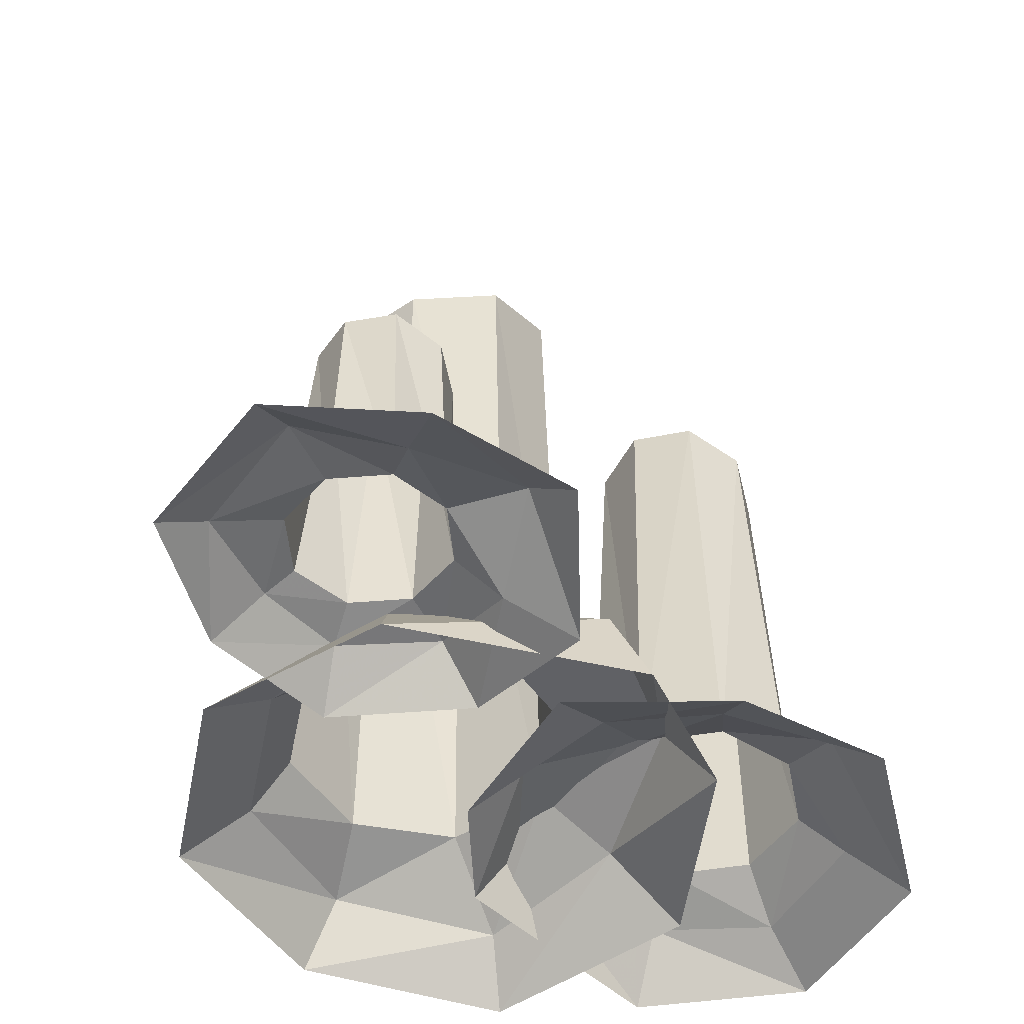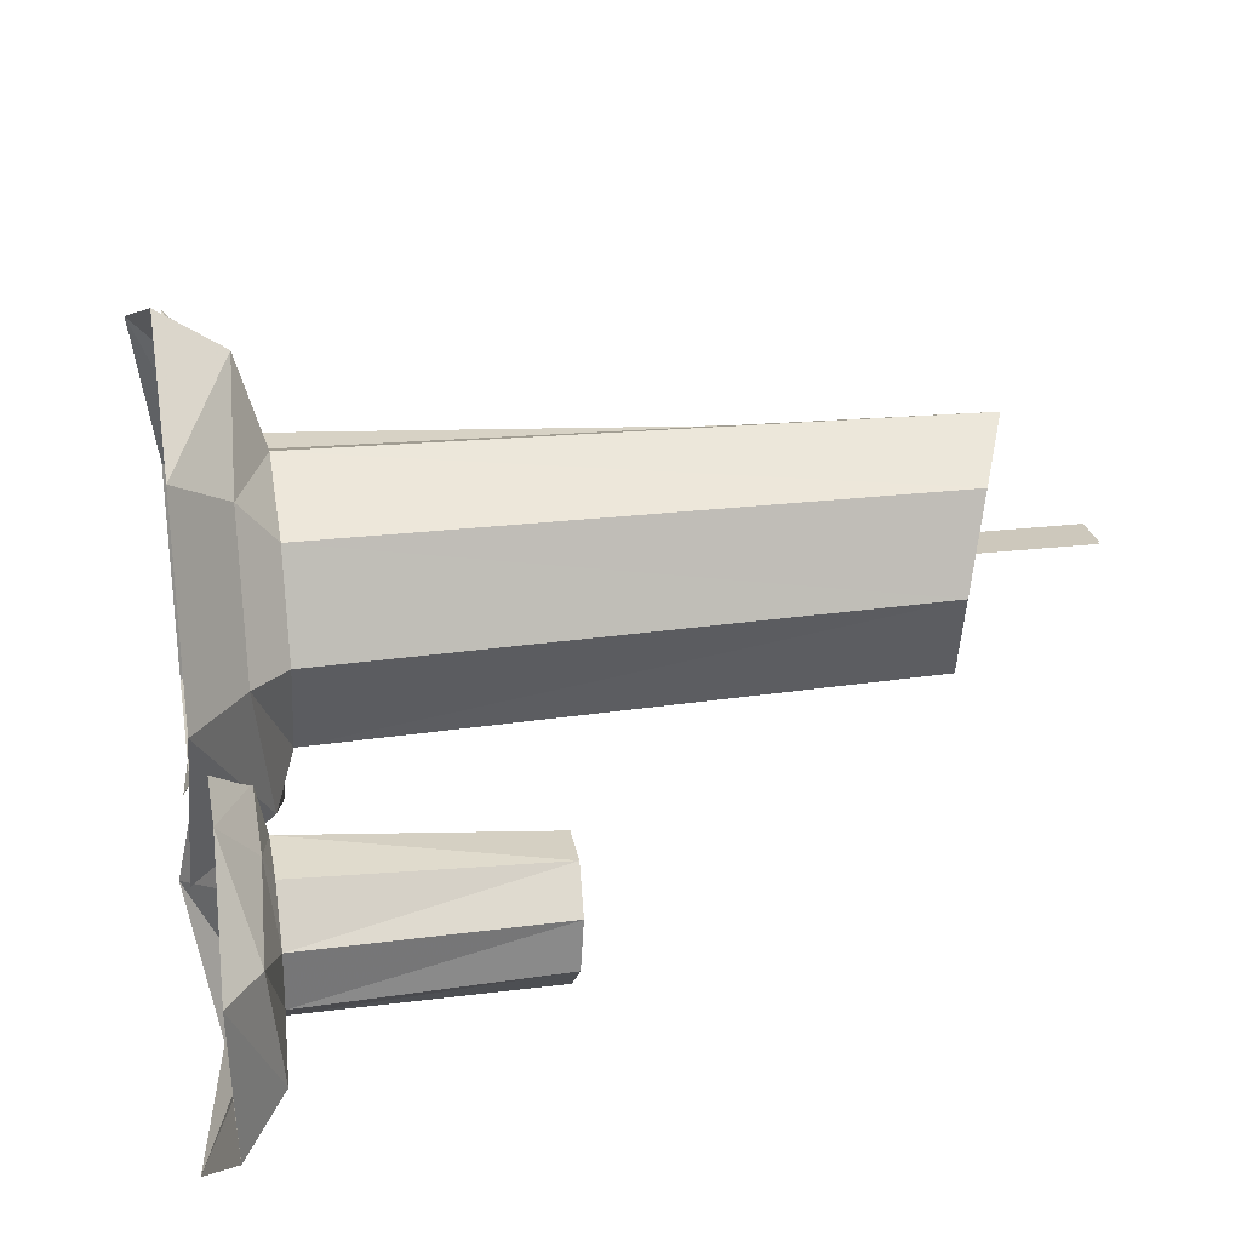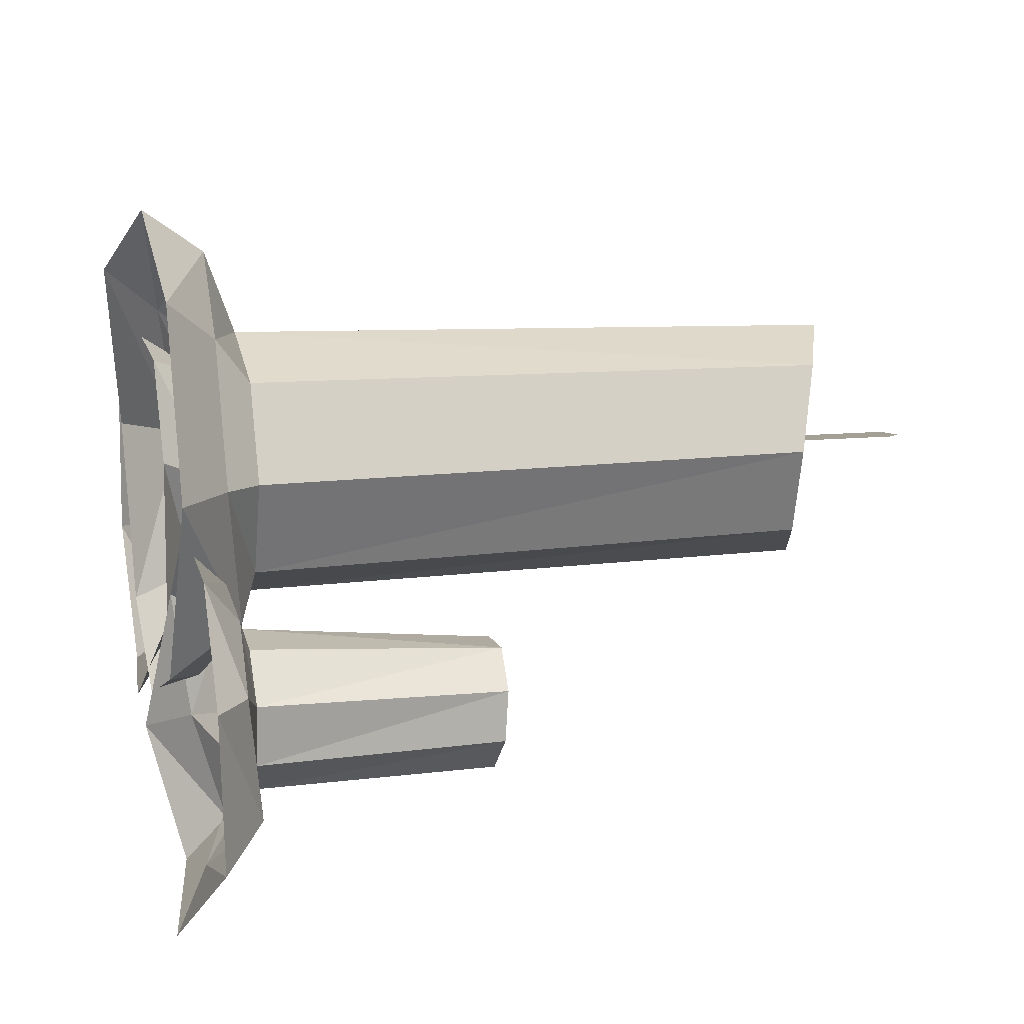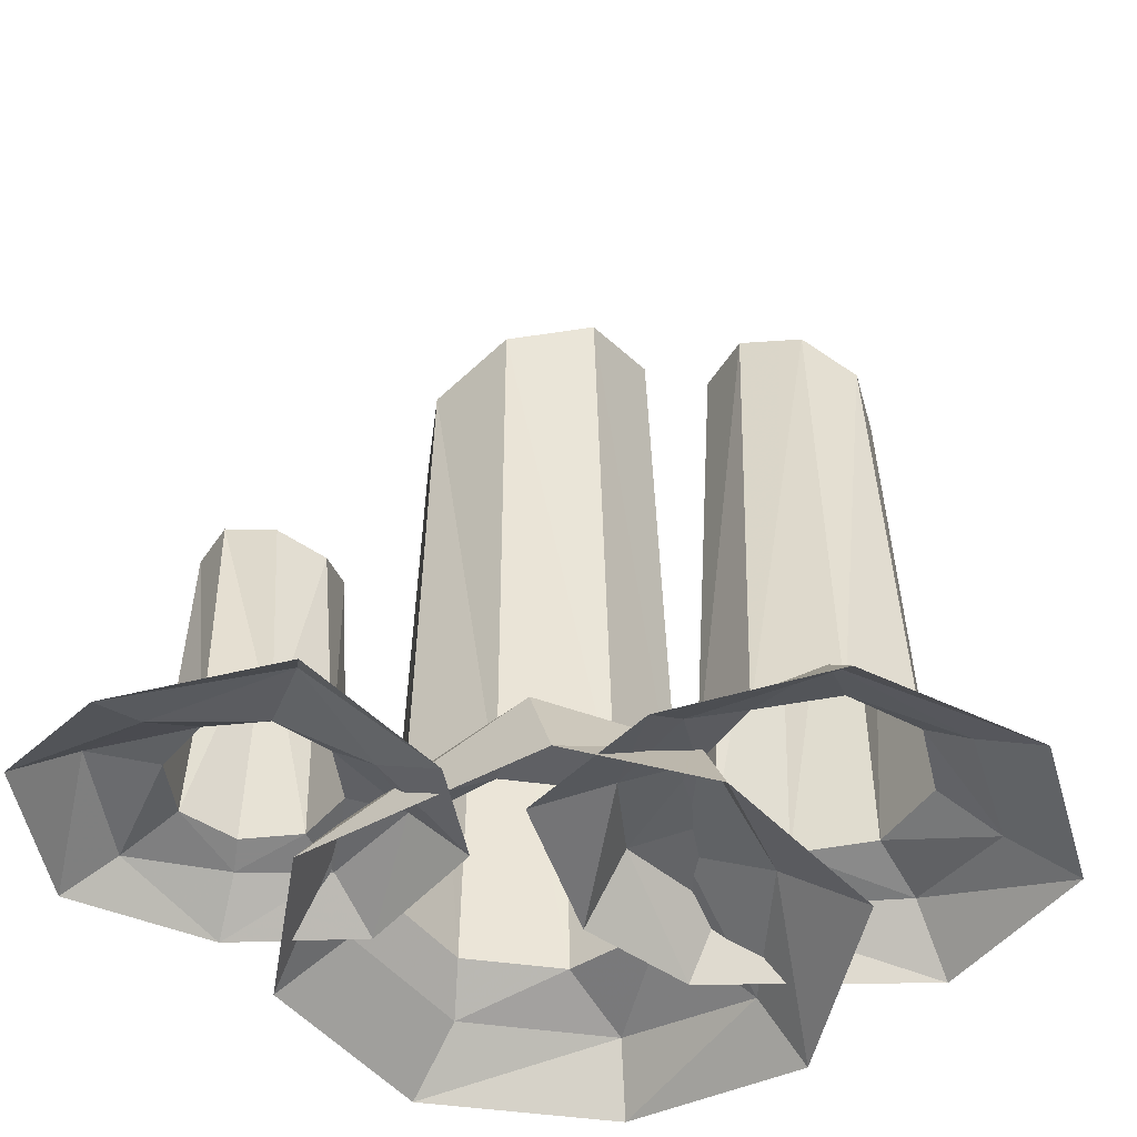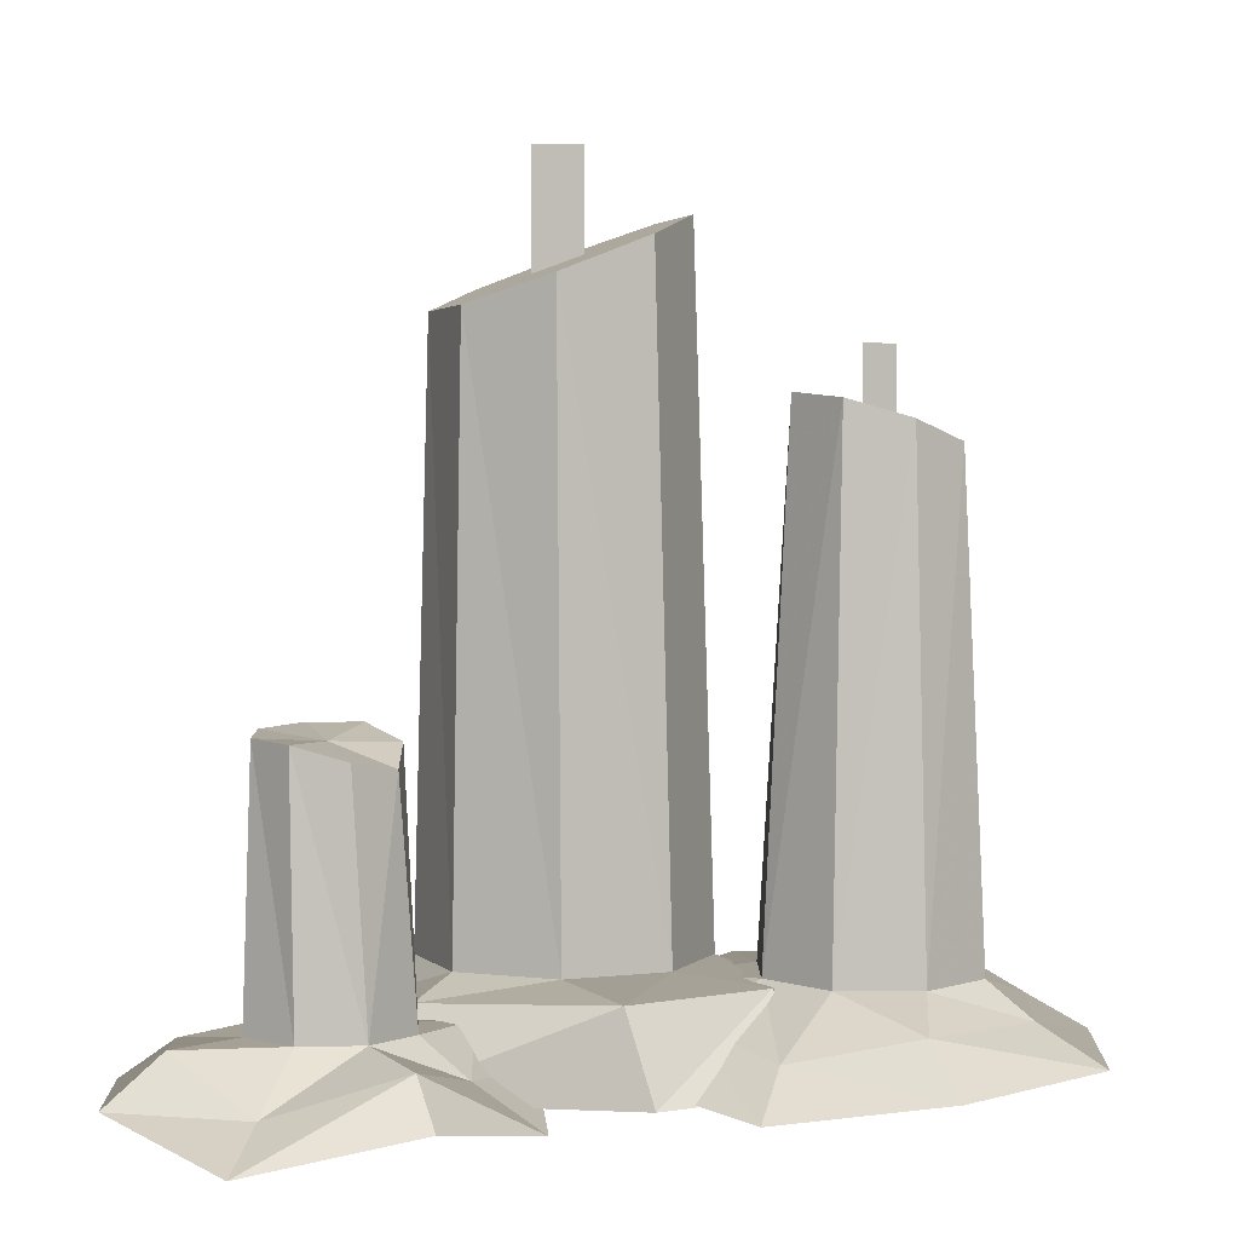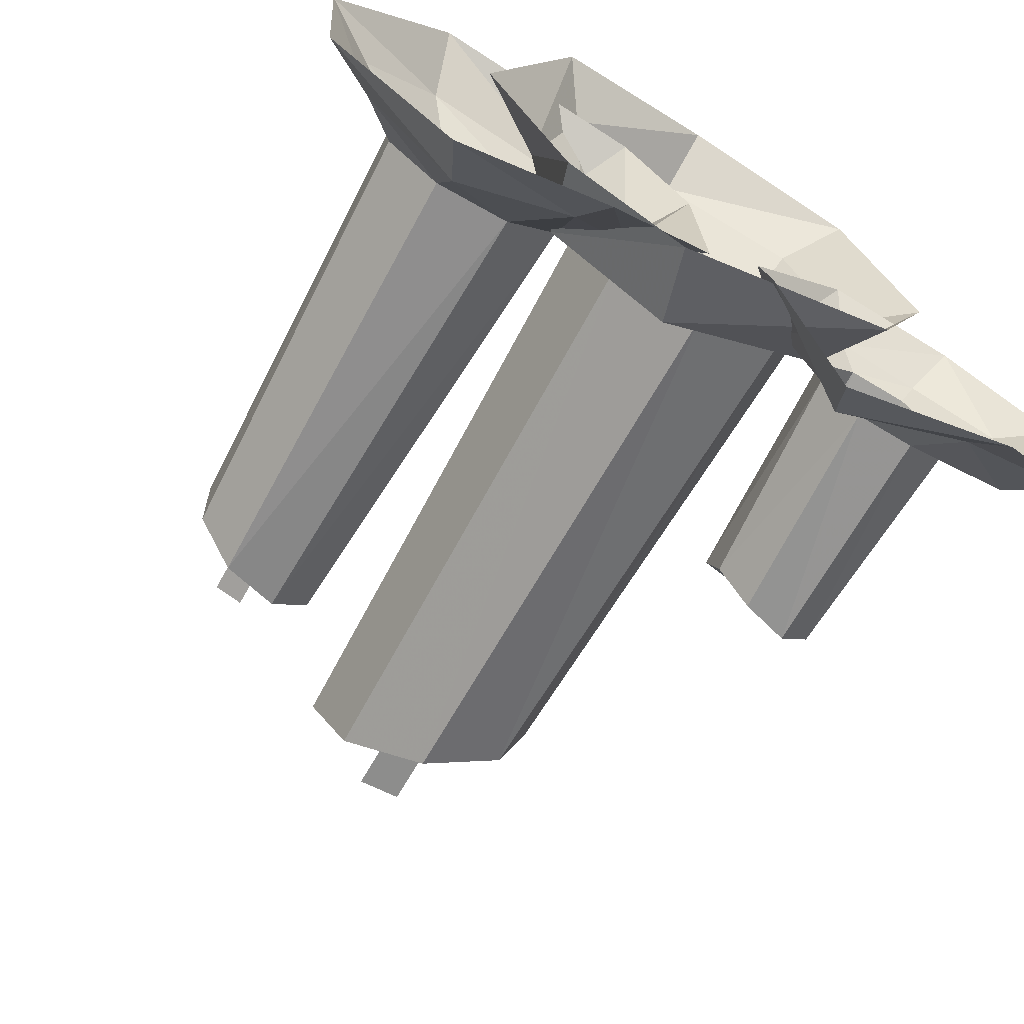
<metadata>
{"format":"obj","ext":"obj","renderer":"f3d","projection":"perspective","resolution":1024,"background":"white","views":[{"elev":-50.3,"azim":-33.6,"up":"+Z"},{"elev":27.2,"azim":-100.1,"up":"+Y"},{"elev":10.9,"azim":-105.0,"up":"+Y"},{"elev":-45.7,"azim":13.4,"up":"+Z"},{"elev":3.4,"azim":-0.0,"up":"+Z"},{"elev":-66.6,"azim":150.6,"up":"+Y"}]}
</metadata>
<code>
g yatelandisi_fuben_223_lazhu_b
v 13.24 -3.641 28.18
v 11.67 -4.146 28.18
v 11.68 -4.175 32.14
v 13.25 -3.669 32.14
v 6.65 -14.79 -1.594
v 7.613 -11.95 0.492
v 3.681 -7.393 1.553
v -0.09503 -8.955 -0.5311
v 15.31 -14.73 -0.651
v 14.06 -12.49 1.789
v 22.69 -7.844 -0.5962
v 19.47 -6.772 1.419
v 23.11 1.538 -0.4936
v 19.91 0.1534 1.493
v 16.16 7.368 -0.7494
v 15.34 4.518 2.214
v 4.28 5.178 -0.3826
v 6.113 3.948 2.835
v 0.4249 -0.0485 -0.4298
v 2.826 -1.541 2.711
v 3.681 -7.393 1.553
v 10.54 -7.808 29.63
v 8.383 -5.263 29.91
v 7.076 -5.964 3.254
v 10.09 -8.933 3.209
v 13.76 -8.098 28.7
v 14.31 -8.904 3.195
v 16.15 -5.965 27.67
v 17.28 -5.894 3.219
v 16.31 -2.657 27.14
v 17.25 -1.667 3.268
v 17.25 -1.667 3.268
v 14.24 1.301 3.313
v 14.16 -0.1129 27.42
v 10.02 1.272 3.327
v 10.94 0.1777 28.35
v 7.047 -1.737 3.303
v 8.548 -1.956 29.38
v 7.076 -5.964 3.254
v 10.54 -7.808 29.63
v 13.76 -8.098 28.7
v 12.35 -3.96 28.52
v 16.15 -5.965 27.67
v 16.31 -2.657 27.14
v 14.16 -0.1129 27.42
v 10.94 0.1777 28.35
v 8.548 -1.956 29.38
v 8.383 -5.263 29.91
v 13.27 -3.722 28.17
v 13.28 -3.751 32.14
v 11.71 -4.256 32.14
v 11.71 -4.228 28.17
v -3.545 0.3436 35.46
v -1.029 0.1235 35.46
v -1.029 0.127 41.55
v -3.545 0.3471 41.55
v 8.965 9.934 -2.553
v 7.066 7.718 0.231
v 9.469 0.2669 1.564
v 13.75 0.2274 -1.323
v -0.742 13.96 -1.395
v -0.3861 11.62 1.934
v -10.45 9.935 -1.374
v -7.838 7.719 1.41
v -14.47 0.2279 -1.324
v -10.92 0.2672 1.449
v -10.45 -9.479 -1.691
v -8.734 -7.184 2.342
v 2.191 -13.5 -1.251
v 0.8201 -12.1 3.135
v 8.964 -9.479 -1.272
v 7.531 -7.184 3.016
v 9.469 0.2669 1.564
v 2.285 4.682 38.13
v 4.071 -0.04327 38.27
v 5.144 0.2303 3.333
v 3.048 5.289 3.307
v -2.106 6.812 36.75
v -2.011 7.385 3.295
v -6.53 5.099 34.94
v -7.07 5.29 3.306
v -8.395 0.5464 33.75
v -9.166 0.2305 3.333
v -9.166 0.2305 3.333
v -7.07 -4.829 3.359
v -6.609 -4.179 33.89
v -2.011 -6.924 3.371
v -2.218 -6.308 35.27
v 3.048 -4.829 3.36
v 2.206 -4.595 37.08
v 5.144 0.2303 3.333
v 2.285 4.682 38.13
v -2.106 6.812 36.75
v -2.162 0.2516 36.01
v -6.53 5.099 34.94
v -8.395 0.5464 33.75
v -6.609 -4.179 33.89
v -2.218 -6.308 35.27
v 2.206 -4.595 37.08
v 4.071 -0.04327 38.27
v -3.545 0.4323 35.46
v -3.545 0.4358 41.55
v -1.029 0.2156 41.55
v -1.029 0.2121 35.46
v -2.423 -14.1 -2.148
v -5.812 -12.73 -0.04772
v -7.855 -17.94 1.401
v -6.882 -20.44 -0.6467
v -3.221 -6.624 -0.6847
v -5.898 -7.516 1.636
v -9.076 -1.901 -0.6432
v -10.23 -4.618 1.33
v -16.06 -3.193 -0.5852
v -14.71 -5.64 1.368
v -21.9 -8.372 -0.8444
v -19.23 -8.369 1.013
v -21.35 -16.54 -0.545
v -18.75 -14.74 1.714
v -15.31 -21.56 -2.262
v -14.47 -18.21 -0.5821
v -7.855 -17.94 1.401
v -8.915 -12.74 13.55
v -10.8 -14.59 14.02
v -10.12 -14.49 1.872
v -8.134 -12.03 1.855
v -8.89 -10.1 14.51
v -8.47 -8.893 1.856
v -10.74 -8.2 15.2
v -10.93 -6.91 1.873
v -13.39 -8.161 15.18
v -14.07 -7.246 1.898
v -14.07 -7.246 1.898
v -16.05 -9.704 1.915
v -15.27 -10 15.06
v -15.72 -12.85 1.914
v -15.3 -12.65 14.89
v -13.26 -14.83 1.897
v -13.45 -14.55 14.78
v -10.12 -14.49 1.872
v -8.915 -12.74 13.55
v -8.89 -10.1 14.51
v -12.09 -11.37 14.65
v -10.74 -8.2 15.2
v -13.39 -8.161 15.18
v -15.27 -10 15.06
v -15.3 -12.65 14.89
v -13.45 -14.55 14.78
v -10.8 -14.59 14.02
f 1 2 3
f 3 4 1
f 5 6 7
f 7 8 5
f 9 10 6
f 6 5 9
f 11 12 10
f 10 9 11
f 13 14 12
f 12 11 13
f 13 15 16
f 16 14 13
f 15 17 18
f 18 16 15
f 17 19 20
f 20 18 17
f 19 8 21
f 21 20 19
f 22 23 24
f 24 25 22
f 26 22 25
f 25 27 26
f 28 26 27
f 27 29 28
f 30 28 29
f 29 31 30
f 30 32 33
f 33 34 30
f 34 33 35
f 35 36 34
f 36 35 37
f 37 38 36
f 38 37 39
f 39 23 38
f 6 25 24
f 24 7 6
f 10 27 25
f 25 6 10
f 12 29 27
f 27 10 12
f 14 31 29
f 29 12 14
f 33 32 14
f 14 16 33
f 35 33 16
f 16 18 35
f 37 35 18
f 18 20 37
f 39 37 20
f 20 21 39
f 40 41 42
f 43 44 42
f 45 46 42
f 47 48 42
f 48 40 42
f 41 43 42
f 44 45 42
f 46 47 42
f 49 50 51
f 51 52 49
f 53 54 55
f 55 56 53
f 57 58 59
f 59 60 57
f 61 62 58
f 58 57 61
f 63 64 62
f 62 61 63
f 65 66 64
f 64 63 65
f 65 67 68
f 68 66 65
f 67 69 70
f 70 68 67
f 69 71 72
f 72 70 69
f 71 60 73
f 73 72 71
f 74 75 76
f 76 77 74
f 78 74 77
f 77 79 78
f 80 78 79
f 79 81 80
f 82 80 81
f 81 83 82
f 82 84 85
f 85 86 82
f 86 85 87
f 87 88 86
f 88 87 89
f 89 90 88
f 90 89 91
f 91 75 90
f 58 77 76
f 76 59 58
f 62 79 77
f 77 58 62
f 64 81 79
f 79 62 64
f 66 83 81
f 81 64 66
f 85 84 66
f 66 68 85
f 87 85 68
f 68 70 87
f 89 87 70
f 70 72 89
f 91 89 72
f 72 73 91
f 92 93 94
f 95 96 94
f 97 98 94
f 99 100 94
f 100 92 94
f 93 95 94
f 96 97 94
f 98 99 94
f 101 102 103
f 103 104 101
f 105 106 107
f 107 108 105
f 109 110 106
f 106 105 109
f 111 112 110
f 110 109 111
f 113 114 112
f 112 111 113
f 113 115 116
f 116 114 113
f 115 117 118
f 118 116 115
f 117 119 120
f 120 118 117
f 119 108 121
f 121 120 119
f 122 123 124
f 124 125 122
f 126 122 125
f 125 127 126
f 128 126 127
f 127 129 128
f 130 128 129
f 129 131 130
f 130 132 133
f 133 134 130
f 134 133 135
f 135 136 134
f 136 135 137
f 137 138 136
f 138 137 139
f 139 123 138
f 106 125 124
f 124 107 106
f 110 127 125
f 125 106 110
f 112 129 127
f 127 110 112
f 114 131 129
f 129 112 114
f 133 132 114
f 114 116 133
f 135 133 116
f 116 118 135
f 137 135 118
f 118 120 137
f 139 137 120
f 120 121 139
f 140 141 142
f 143 144 142
f 145 146 142
f 147 148 142
f 148 140 142
f 141 143 142
f 144 145 142
f 146 147 142

</code>
